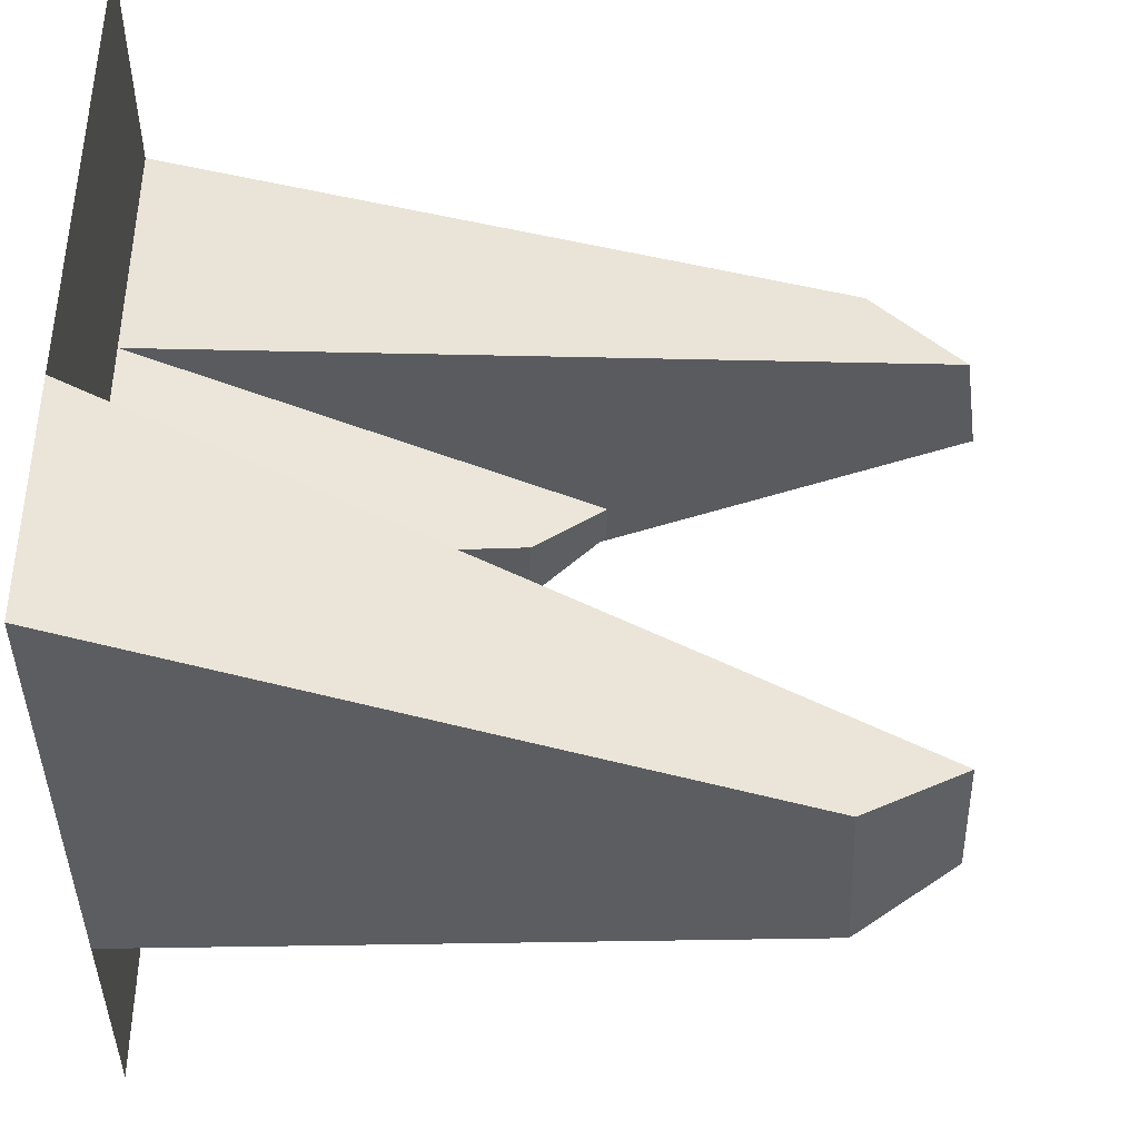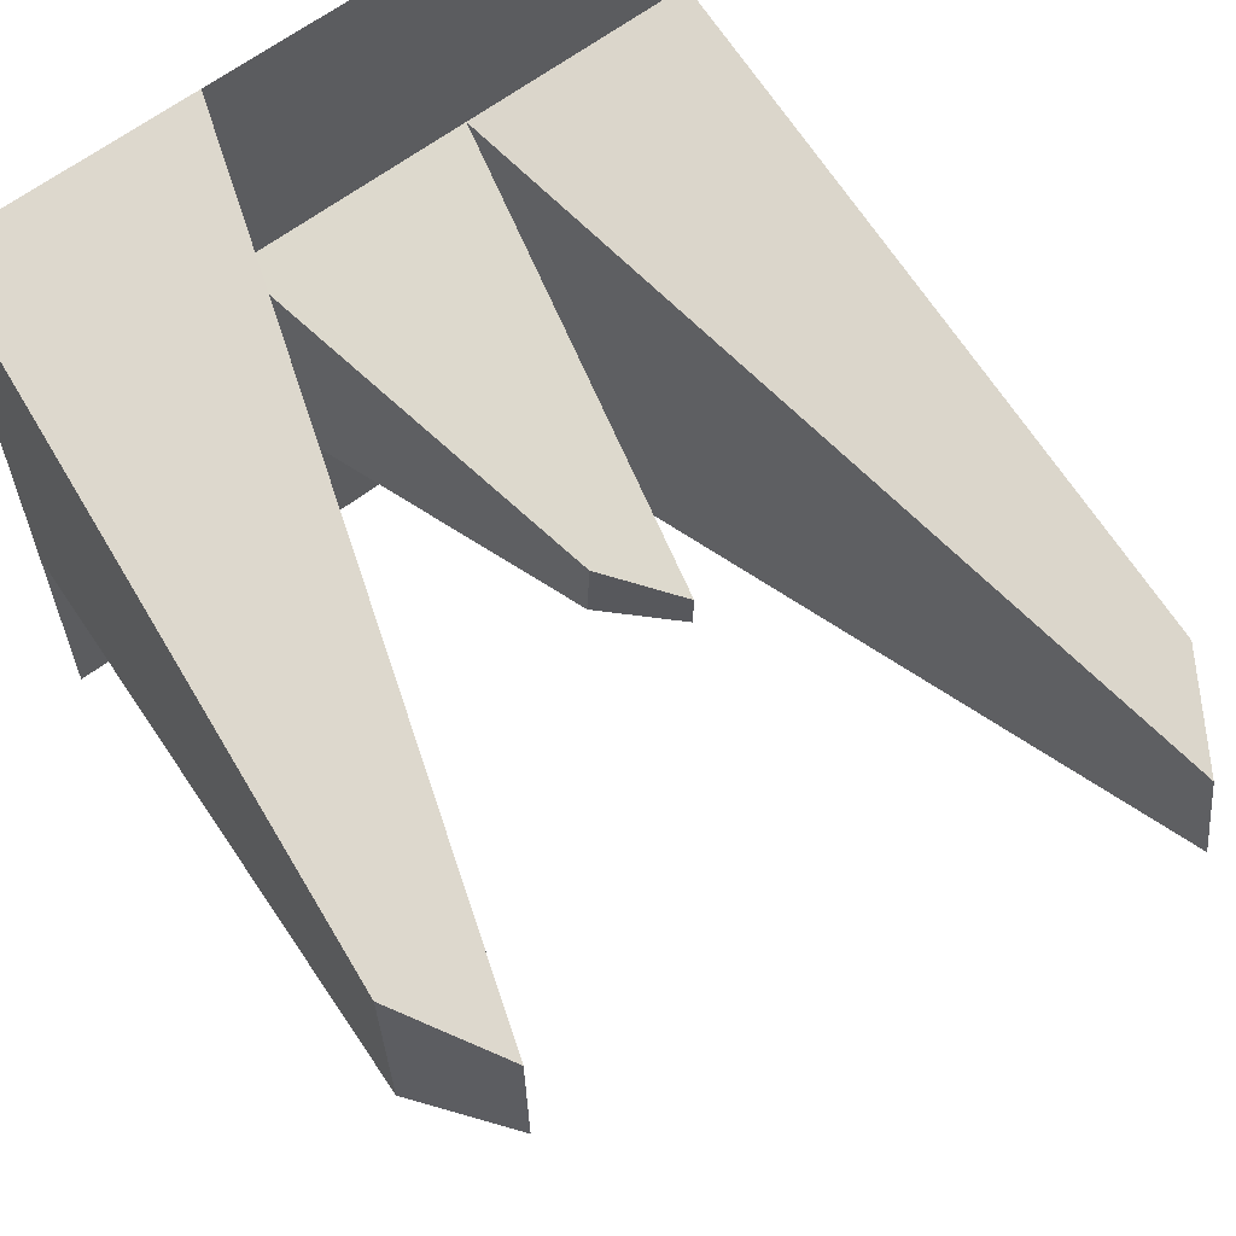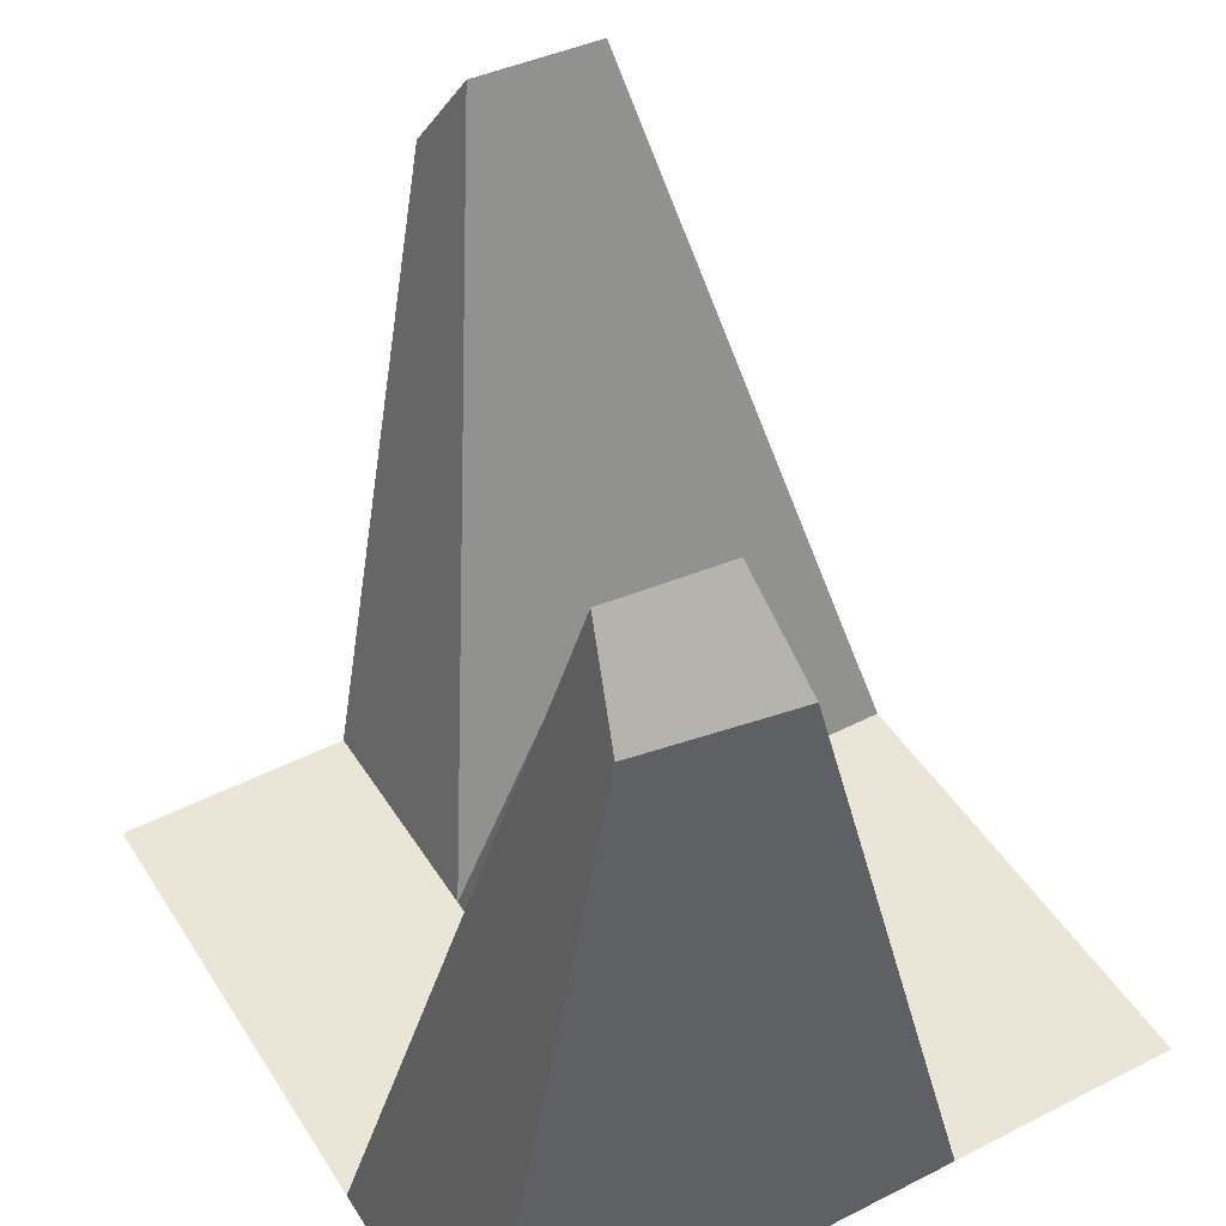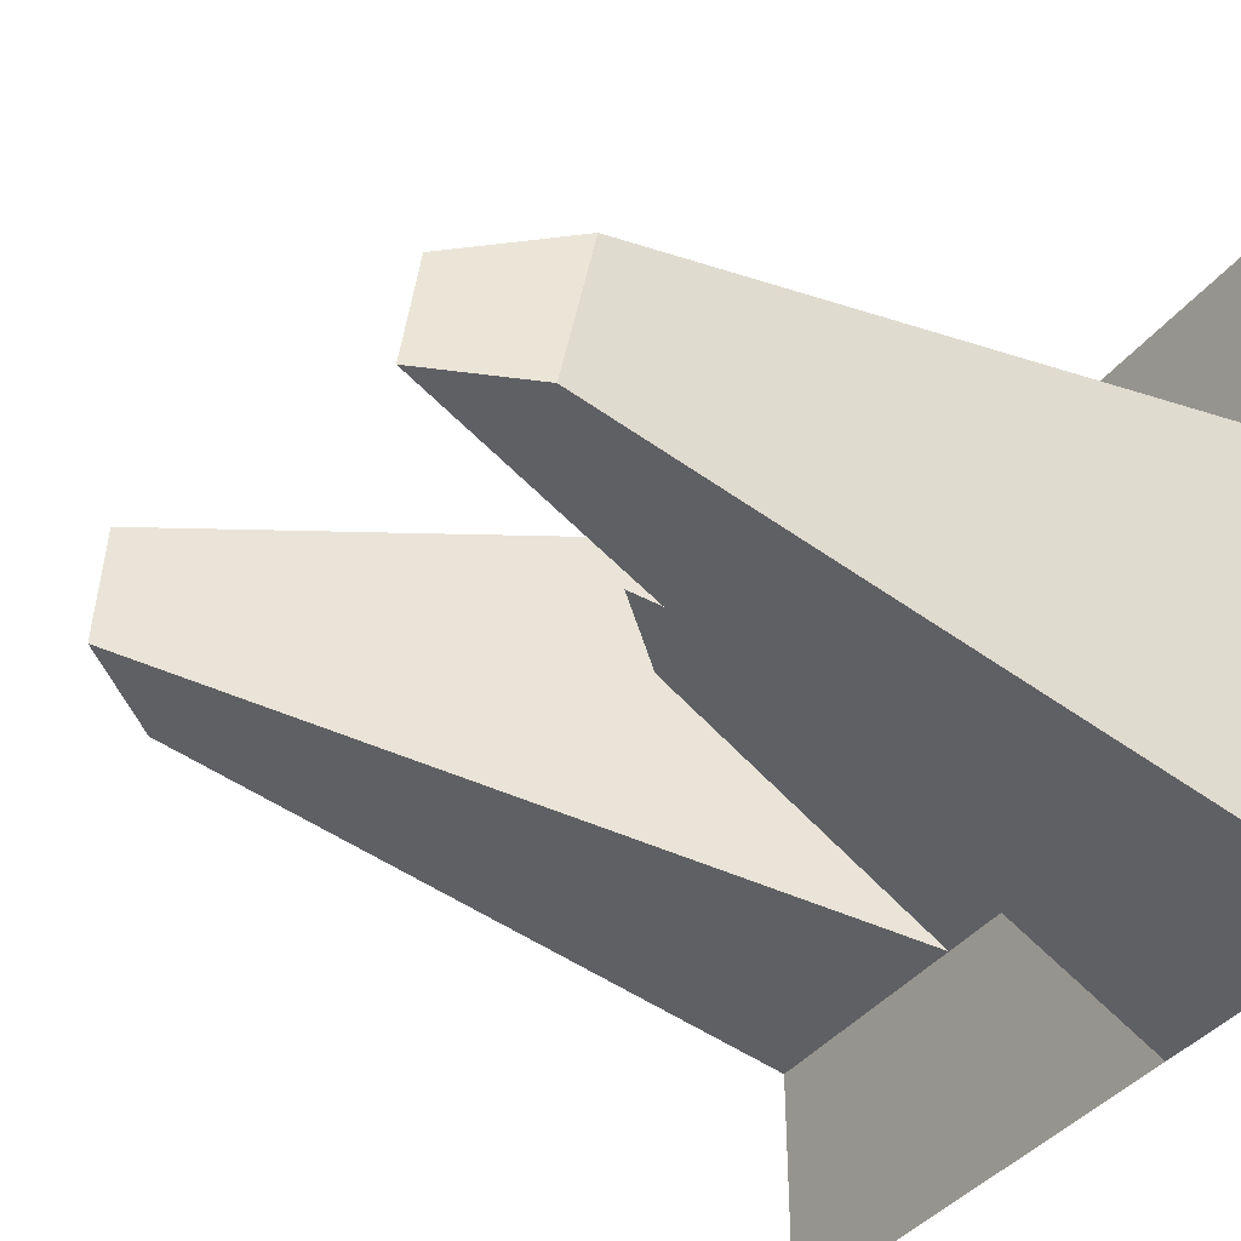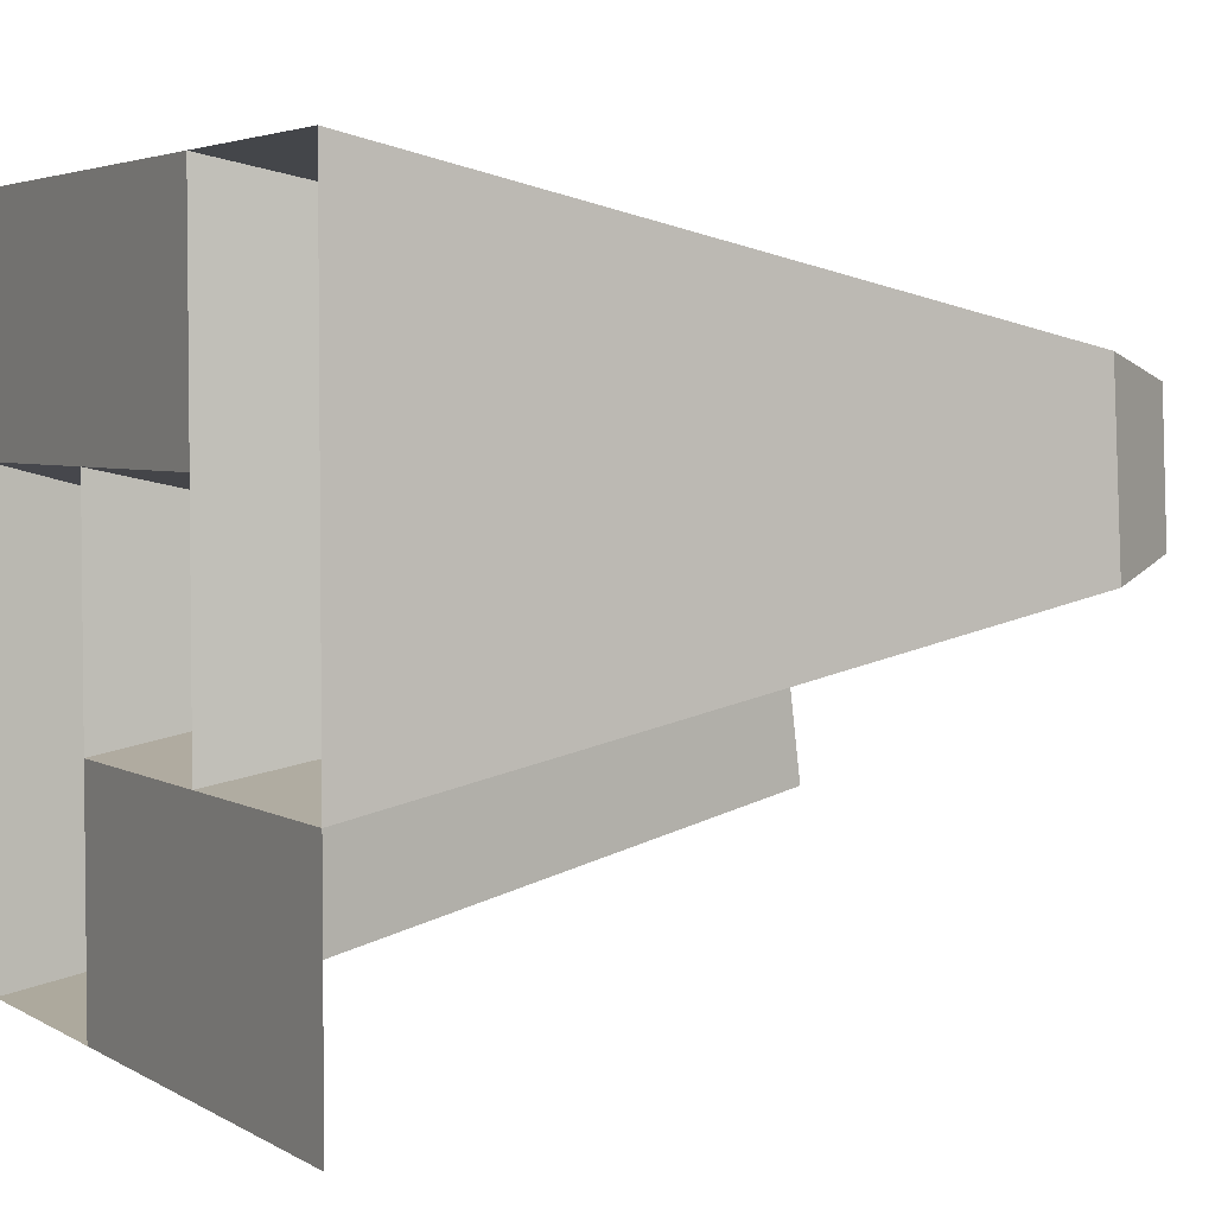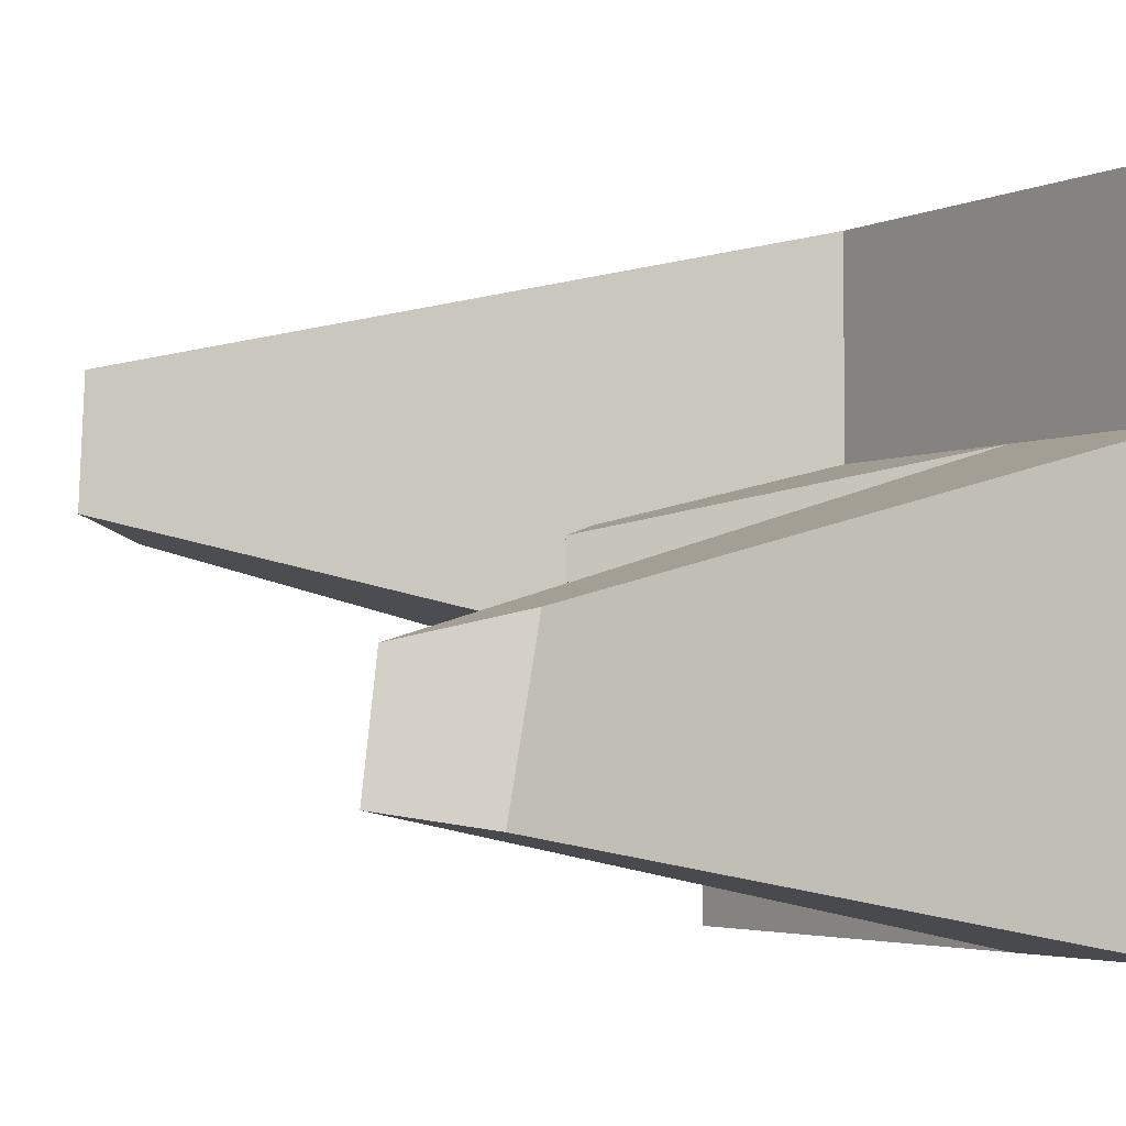
<metadata>
{"format":"obj","ext":"obj","renderer":"f3d","projection":"perspective","resolution":1024,"background":"white","views":[{"elev":52.9,"azim":90.9,"up":"+Z"},{"elev":62.4,"azim":142.2,"up":"+Z"},{"elev":45.7,"azim":-120.4,"up":"+Y"},{"elev":-40.7,"azim":-124.6,"up":"+Z"},{"elev":3.8,"azim":60.7,"up":"+Z"},{"elev":-3.6,"azim":-124.6,"up":"+Z"}]}
</metadata>
<code>
g default
v -0.9727 0 0.9642
v -0.6513 0 0.9642
v -0.3299 0 0.9642
v -0.008461 0 0.9642
v -0.9727 0 0.6428
v -0.6513 0 0.6428
v -0.3299 0 0.6428
v -0.008461 0 0.6428
v -0.9727 0 0.3214
v -0.6513 0 0.3214
v -0.3299 0 0.3214
v -0.008461 0 0.3214
v -0.9727 0 -0
v -0.6513 0 -0
v -0.3299 0 -0
v -0.008461 0 -0
v -0.9711 0.9347 0.3979
v -0.8867 1.072 0.362
v -0.8894 1.084 0.2773
v -0.8918 1.095 0.1979
v -0.971 0.9567 0.2825
v -0.971 0.977 0.1765
v -0.518 0.5929 0.5096
v -0.4425 0.5014 0.5301
v -0.4417 0.4977 0.4332
v -0.5183 0.5917 0.4544
v -0.001349 0.9757 0.7352
v 0.07791 0.8466 0.7655
v 0.07851 0.8526 0.6428
v -0.000208 0.9791 0.6428
v 0.07911 0.8584 0.5229
v 0.000914 0.9824 0.552
g polySurface2 grass
f 1 2 6 5
f 2 3 7 6
f 10 11 15 14
f 11 12 16 15
f 3 4 28 27
f 4 8 29 28
f 7 3 27 30
f 8 12 31 29
f 12 11 32 31
f 11 7 30 32
f 6 7 24 23
f 7 11 25 24
f 11 10 26 25
f 10 6 23 26
f 5 6 18 17
f 6 10 19 18
f 9 5 17 21
f 10 14 20 19
f 14 13 22 20
f 13 9 21 22
f 17 18 19 20 22 21
f 27 28 29 31 32 30
f 23 24 25 26

</code>
